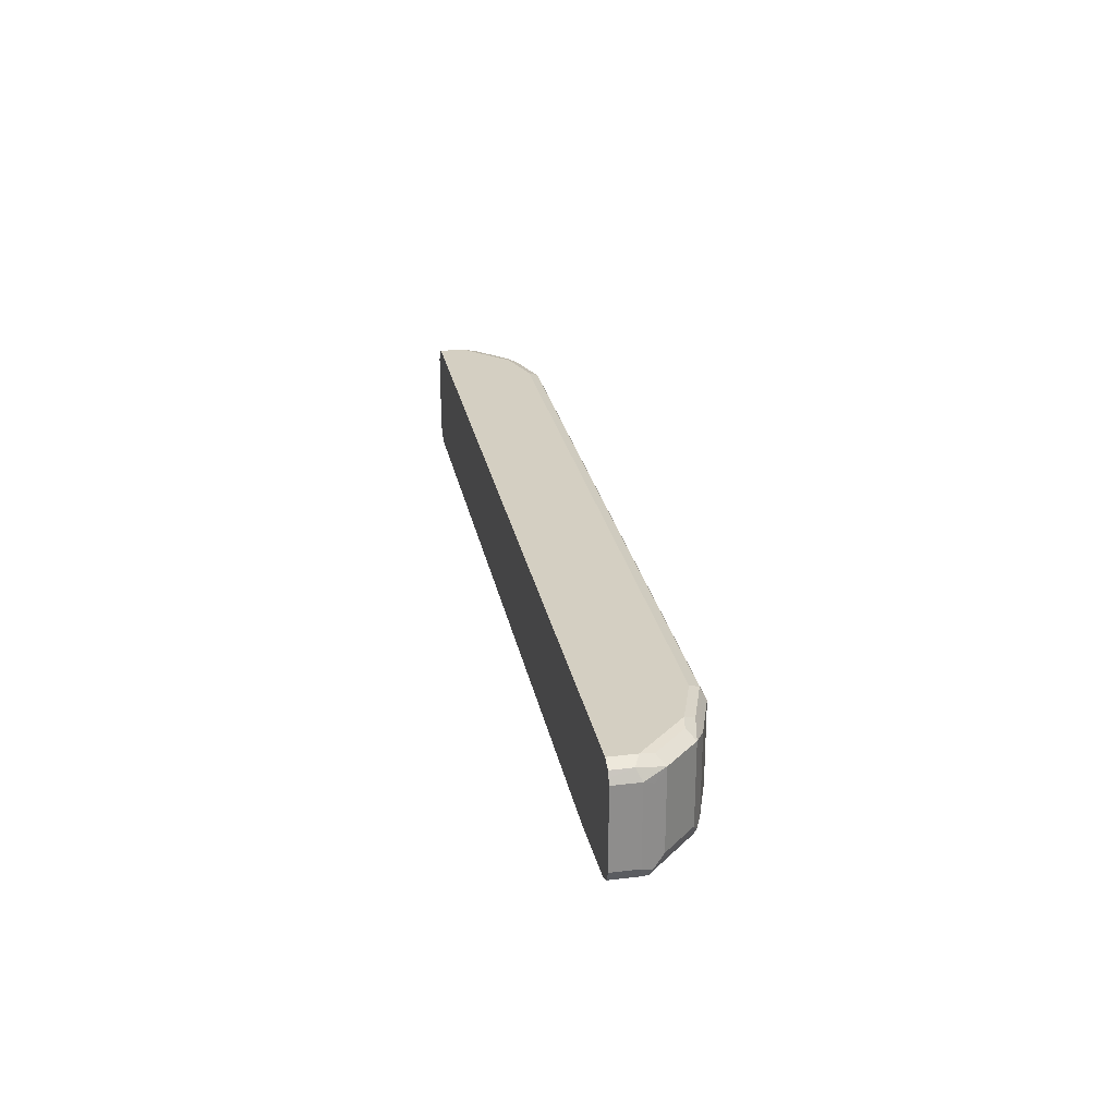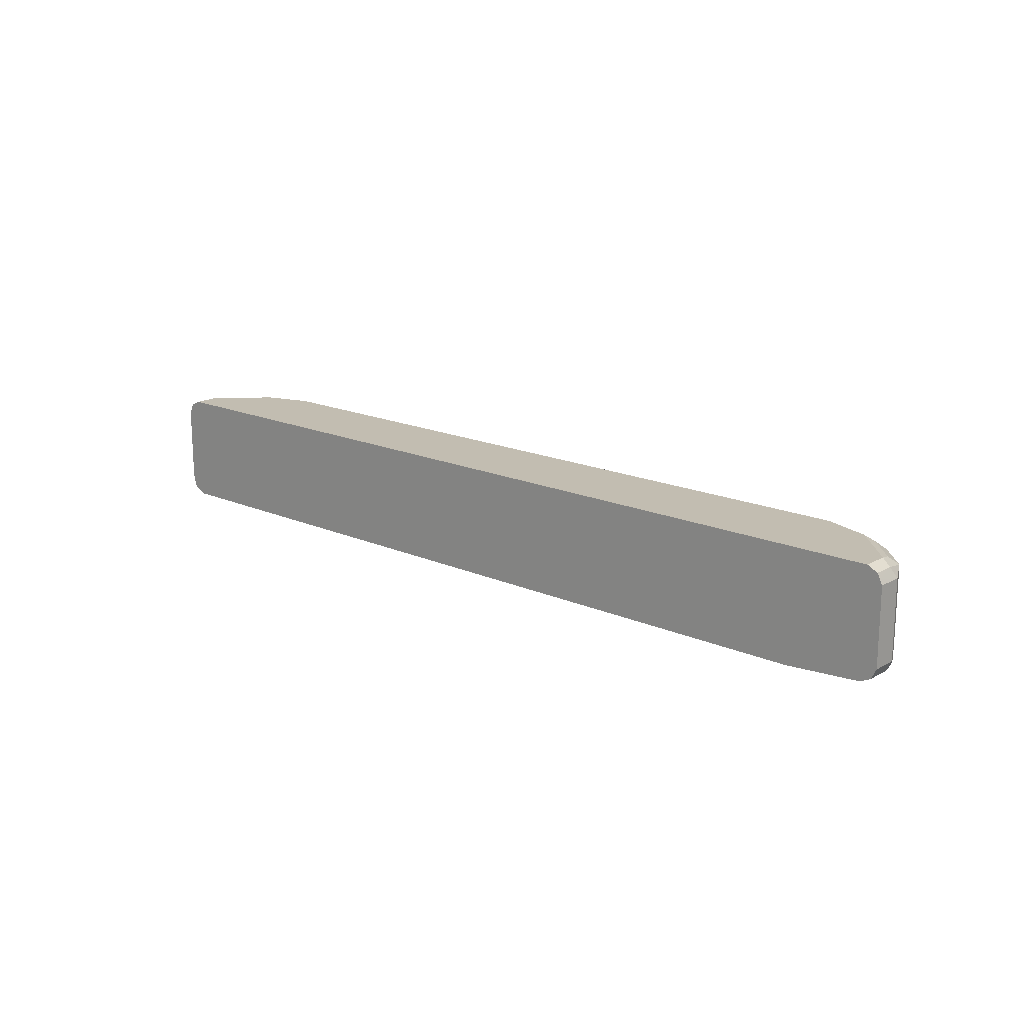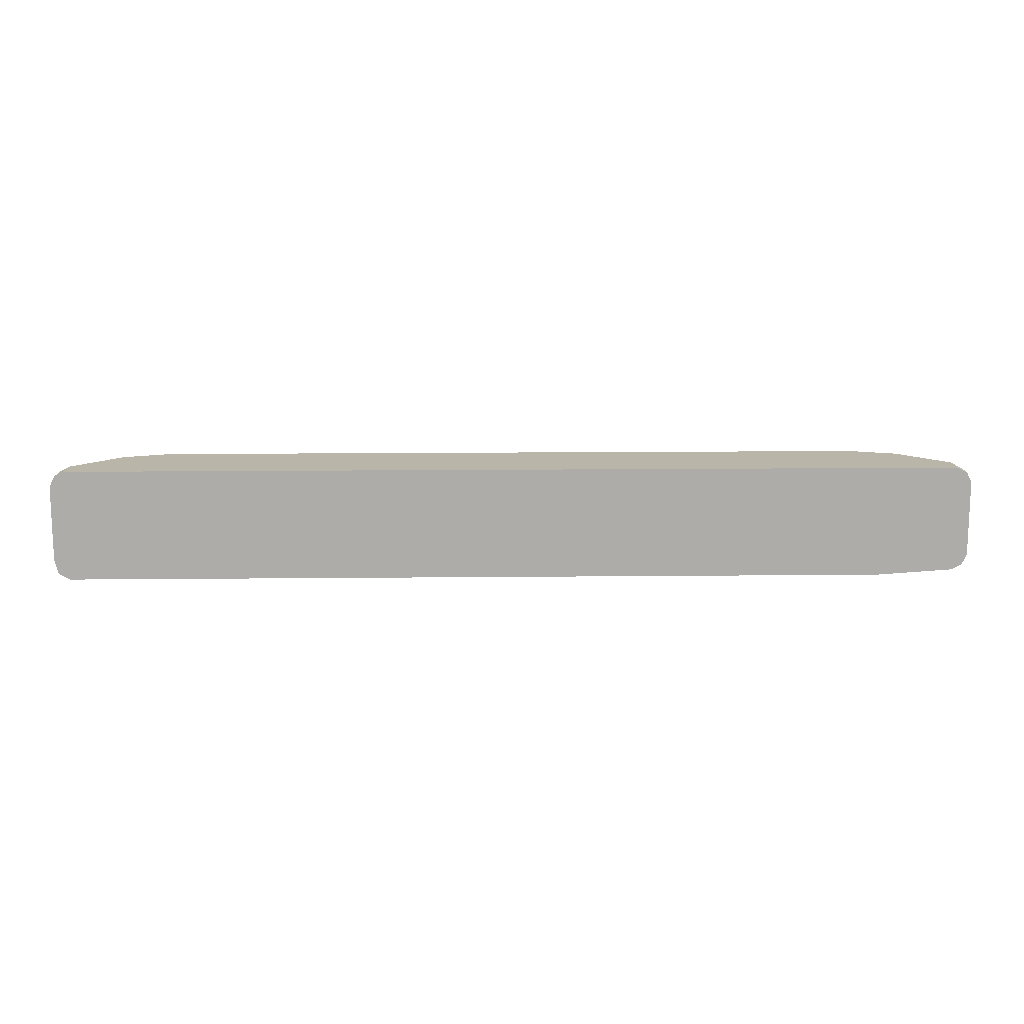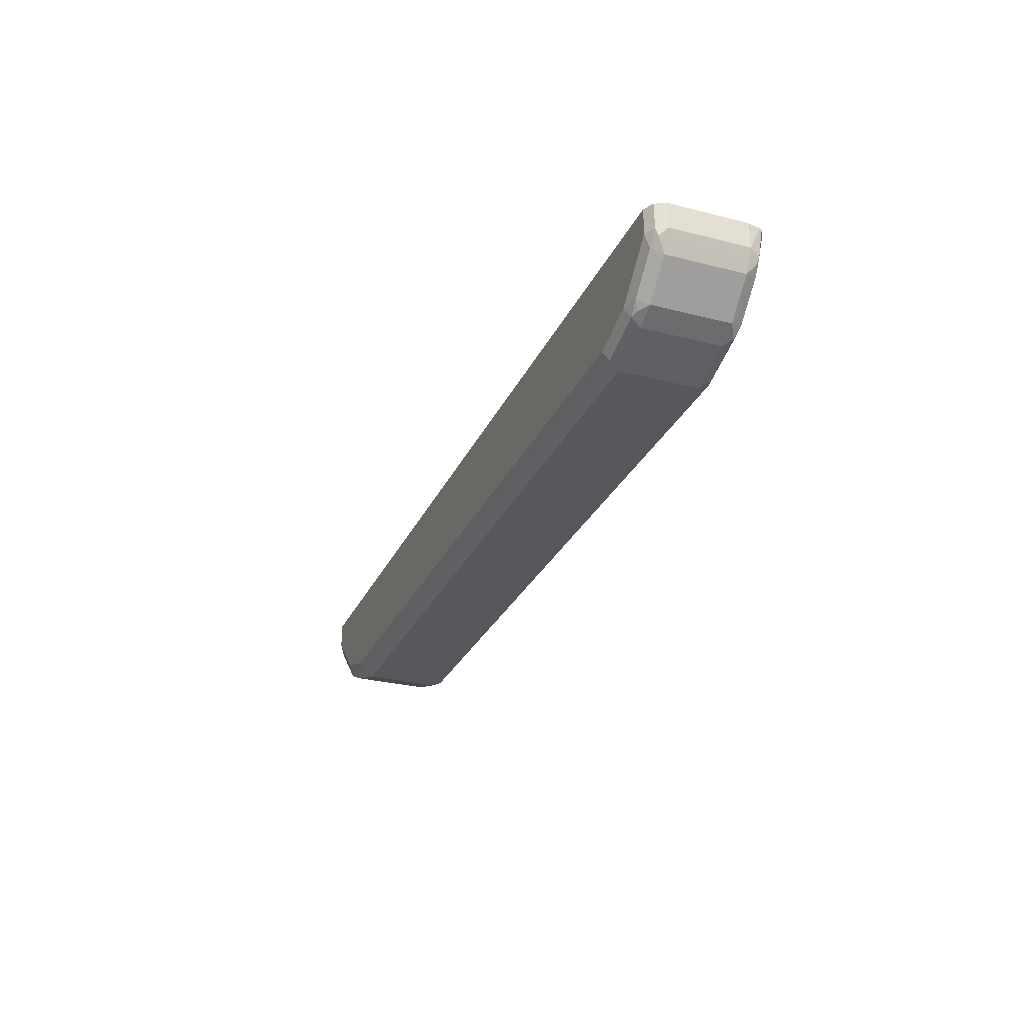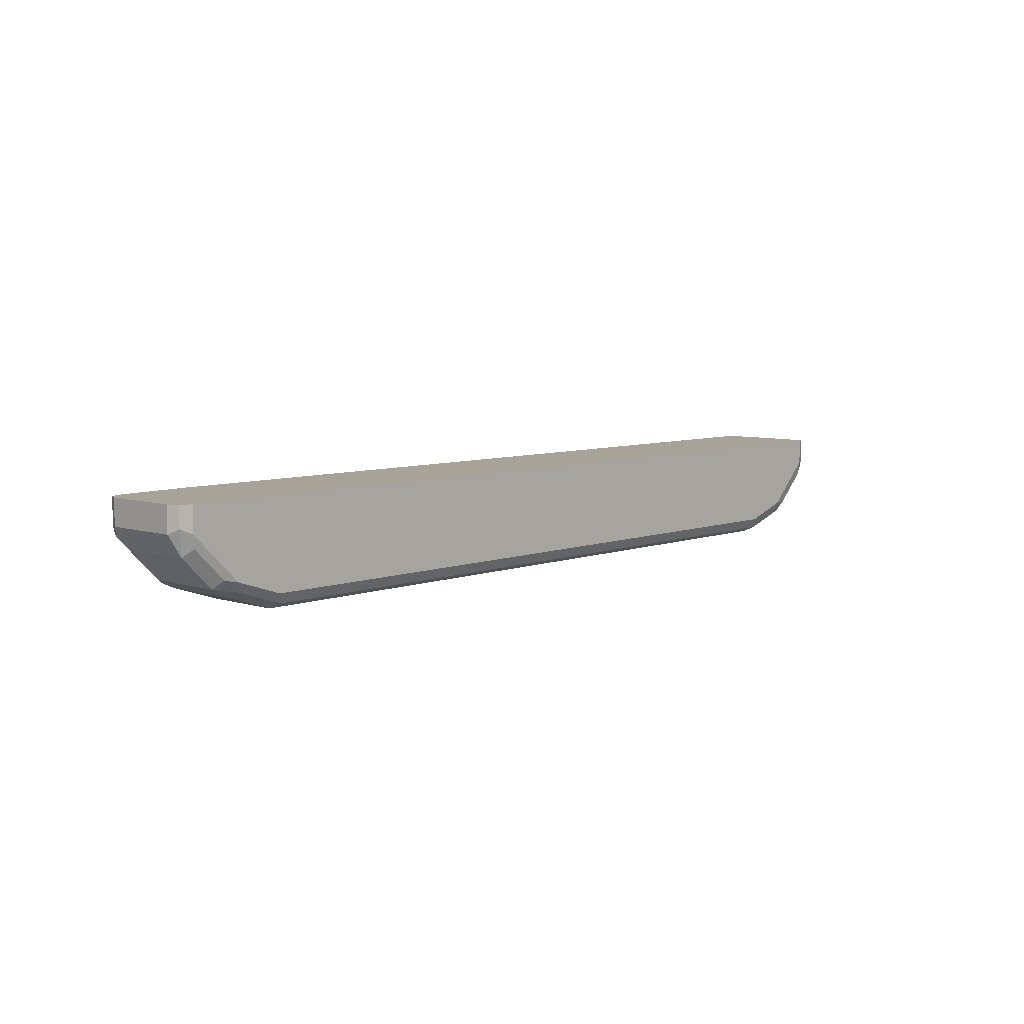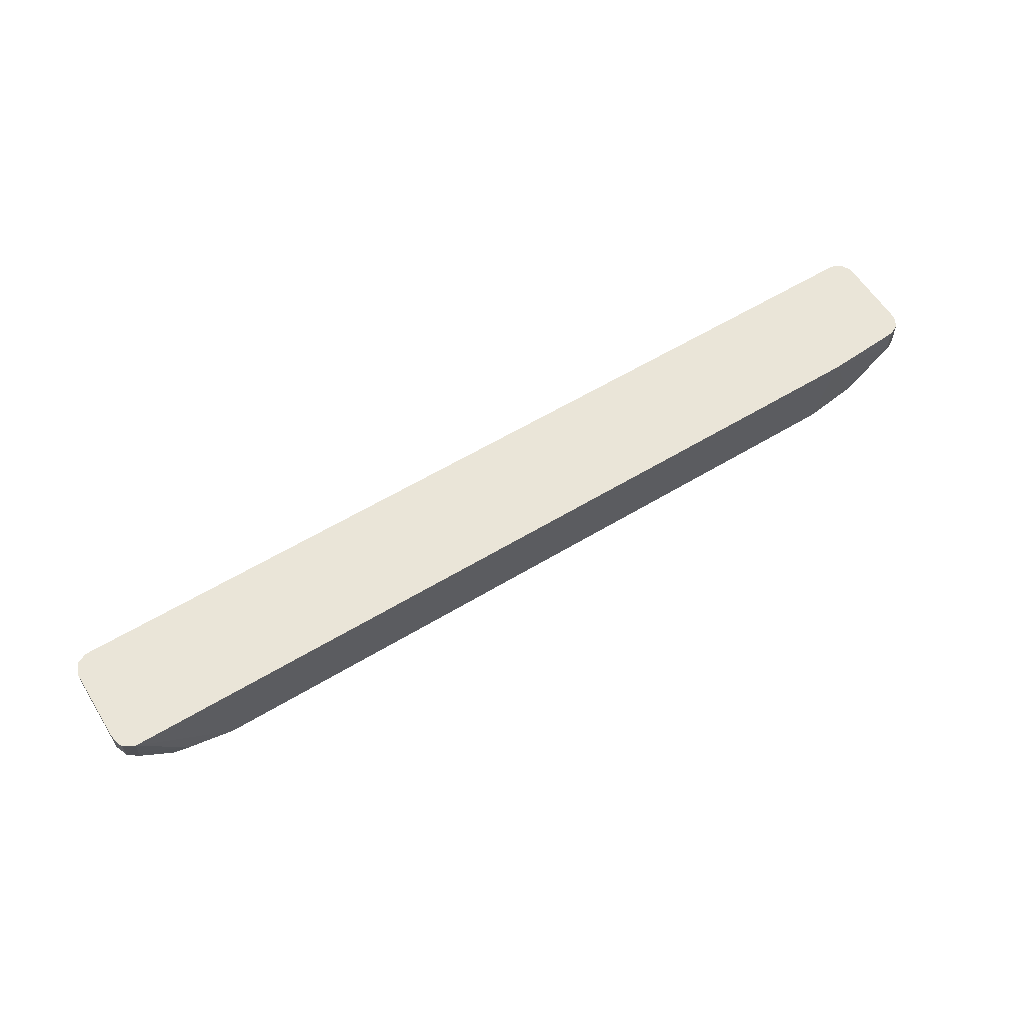
<metadata>
{"format":"obj","ext":"obj","renderer":"f3d","projection":"perspective","resolution":1024,"background":"white","views":[{"elev":25.7,"azim":-100.8,"up":"+Z"},{"elev":16.9,"azim":-138.2,"up":"+Z"},{"elev":13.5,"azim":178.7,"up":"+Z"},{"elev":-28.3,"azim":68.9,"up":"+Y"},{"elev":6.9,"azim":-47.0,"up":"+Y"},{"elev":59.4,"azim":148.2,"up":"+Y"}]}
</metadata>
<code>
v 0.7148 -0.225 0.1124
v 0.7293 -0.225 0.1203
v 0.728 -0.2648 0.1258
v 0.7148 -0.2581 0.1191
v 0.695 -0.278 0.1191
v 0.6552 -0.3177 0.1191
v 0.5956 -0.3376 0.1191
v -0.3574 -0.225 0.1124
v 0.7308 -0.225 0.1238
v 0.7346 -0.2581 0.139
v 0.728 -0.2714 0.139
v 0.7214 -0.2846 0.139
v 0.7247 -0.273 0.1291
v 0.7148 -0.2805 0.1241
v 0.695 -0.3003 0.1241
v 0.675 -0.3202 0.1241
v 0.6552 -0.3309 0.1258
v 0.5956 -0.3508 0.1258
v -0.3474 -0.3475 0.1241
v -0.3375 -0.3376 0.1191
v -0.3971 -0.3177 0.1191
v -0.4368 -0.278 0.1191
v -0.4566 -0.2581 0.1191
v -0.3837 -0.225 0.1142
v 0.7346 -0.225 0.139
v 0.7346 -0.2581 0.2383
v 0.7297 -0.2681 0.2482
v 0.7214 -0.2846 0.2383
v 0.6817 -0.3243 0.139
v 0.6651 -0.3326 0.1291
v 0.6056 -0.3524 0.1291
v -0.3375 -0.3508 0.1258
v -0.3508 -0.3508 0.1324
v -0.407 -0.3276 0.1241
v -0.4269 -0.3078 0.1241
v -0.4666 -0.2681 0.1241
v -0.461 -0.225 0.1213
v -0.4566 -0.225 0.1191
v 0.7346 -0.225 0.2383
v 0.7324 -0.225 0.2426
v 0.728 -0.225 0.2515
v 0.728 -0.2581 0.2515
v 0.7173 -0.278 0.2532
v 0.6817 -0.3243 0.2383
v 0.6552 -0.3376 0.139
v 0.5956 -0.3574 0.139
v -0.3375 -0.3574 0.139
v -0.3971 -0.3376 0.139
v -0.4103 -0.3309 0.1324
v -0.4302 -0.3111 0.1324
v -0.4699 -0.2714 0.1324
v -0.4699 -0.2581 0.1258
v -0.4699 -0.225 0.1258
v 0.7237 -0.225 0.2537
v 0.7148 -0.2581 0.2581
v 0.695 -0.278 0.2581
v 0.6775 -0.3177 0.2532
v 0.6701 -0.3276 0.2482
v 0.6552 -0.3376 0.2383
v 0.5956 -0.3574 0.2383
v -0.3375 -0.3574 0.2383
v -0.3971 -0.3376 0.2383
v -0.4236 -0.3243 0.1456
v -0.4633 -0.2846 0.1456
v -0.4699 -0.2714 0.2317
v -0.4764 -0.2581 0.139
v -0.4764 -0.225 0.139
v 0.7148 -0.225 0.2581
v 0.6552 -0.3177 0.2581
v 0.6618 -0.3309 0.2515
v 0.6022 -0.3508 0.2515
v -0.3308 -0.3508 0.2515
v -0.3474 -0.3475 0.2482
v -0.3905 -0.3309 0.2515
v -0.4236 -0.3243 0.2449
v -0.4633 -0.2846 0.2449
v -0.4764 -0.2581 0.2383
v -0.4764 -0.225 0.2383
v -0.4566 -0.225 0.2581
v 0.5956 -0.3376 0.2581
v -0.3375 -0.3376 0.2581
v -0.3971 -0.3177 0.2581
v -0.4335 -0.2945 0.2548
v -0.4136 -0.3144 0.2548
v -0.4699 -0.2515 0.2515
v -0.4533 -0.2747 0.2548
v -0.4732 -0.225 0.2448
v -0.4699 -0.225 0.2515
v -0.4566 -0.2581 0.2581
v -0.4368 -0.278 0.2581
f 46 61 47
f 49 63 50
f 47 61 62
f 47 62 48
f 48 62 75
f 48 75 63
f 48 63 49
f 50 63 64
f 54 68 55
f 51 64 76
f 51 76 65
f 51 65 77
f 51 77 66
f 51 66 52
f 52 66 67
f 52 67 53
f 55 68 79
f 50 64 51
f 46 60 61
f 41 54 42
f 45 59 60
f 31 46 47
f 55 79 89
f 31 47 32
f 33 48 49
f 33 47 48
f 34 49 50
f 34 50 35
f 35 50 36
f 36 51 52
f 36 52 37
f 36 50 51
f 37 52 53
f 42 54 55
f 42 55 43
f 43 55 56
f 43 56 69
f 43 69 57
f 44 57 58
f 44 58 59
f 45 60 46
f 55 89 90
f 69 80 71
f 55 82 81
f 72 82 74
f 72 74 73
f 74 82 75
f 75 83 76
f 75 82 84
f 75 84 83
f 76 85 77
f 76 83 86
f 72 81 82
f 76 86 85
f 77 87 78
f 79 88 85
f 85 86 89
f 79 85 89
f 82 90 83
f 82 83 84
f 83 90 86
f 31 45 46
f 77 85 87
f 71 81 72
f 71 80 81
f 69 71 70
f 55 81 80
f 55 80 69
f 55 69 56
f 57 69 70
f 57 70 58
f 58 70 59
f 59 70 71
f 59 71 60
f 60 71 72
f 60 72 61
f 61 72 73
f 61 73 62
f 62 73 74
f 62 74 75
f 63 75 76
f 63 76 64
f 65 76 77
f 66 77 78
f 66 78 67
f 55 90 82
f 30 45 31
f 1 6 7
f 29 59 45
f 1 25 9
f 1 9 2
f 2 9 10
f 2 10 3
f 3 10 11
f 3 11 12
f 3 12 13
f 3 13 14
f 1 39 25
f 3 14 4
f 5 14 15
f 5 15 6
f 6 15 16
f 6 16 17
f 6 17 18
f 6 18 7
f 7 18 19
f 7 19 20
f 4 14 5
f 8 20 21
f 1 40 39
f 1 54 41
f 85 88 87
f 1 2 3
f 1 3 4
f 1 4 5
f 1 5 6
f 1 7 20
f 1 20 8
f 1 8 24
f 1 41 40
f 1 24 38
f 1 37 53
f 1 53 67
f 1 67 78
f 1 78 87
f 1 87 88
f 1 88 79
f 1 79 68
f 1 68 54
f 1 38 37
f 8 21 22
f 8 22 23
f 8 23 24
f 19 34 21
f 19 21 20
f 21 34 35
f 21 35 36
f 21 36 22
f 22 36 23
f 23 36 37
f 23 37 38
f 19 49 34
f 23 38 24
f 26 40 27
f 27 40 41
f 27 41 42
f 27 42 43
f 27 43 28
f 28 43 57
f 28 57 44
f 29 44 59
f 26 39 40
f 19 33 49
f 19 47 33
f 19 32 47
f 9 25 10
f 10 25 39
f 10 39 26
f 10 26 27
f 10 27 11
f 11 27 12
f 12 27 28
f 12 28 44
f 12 44 29
f 12 29 15
f 12 15 14
f 12 14 13
f 15 29 16
f 16 30 17
f 16 29 30
f 17 30 31
f 17 31 18
f 18 31 32
f 18 32 19
f 29 45 30
f 86 90 89

</code>
